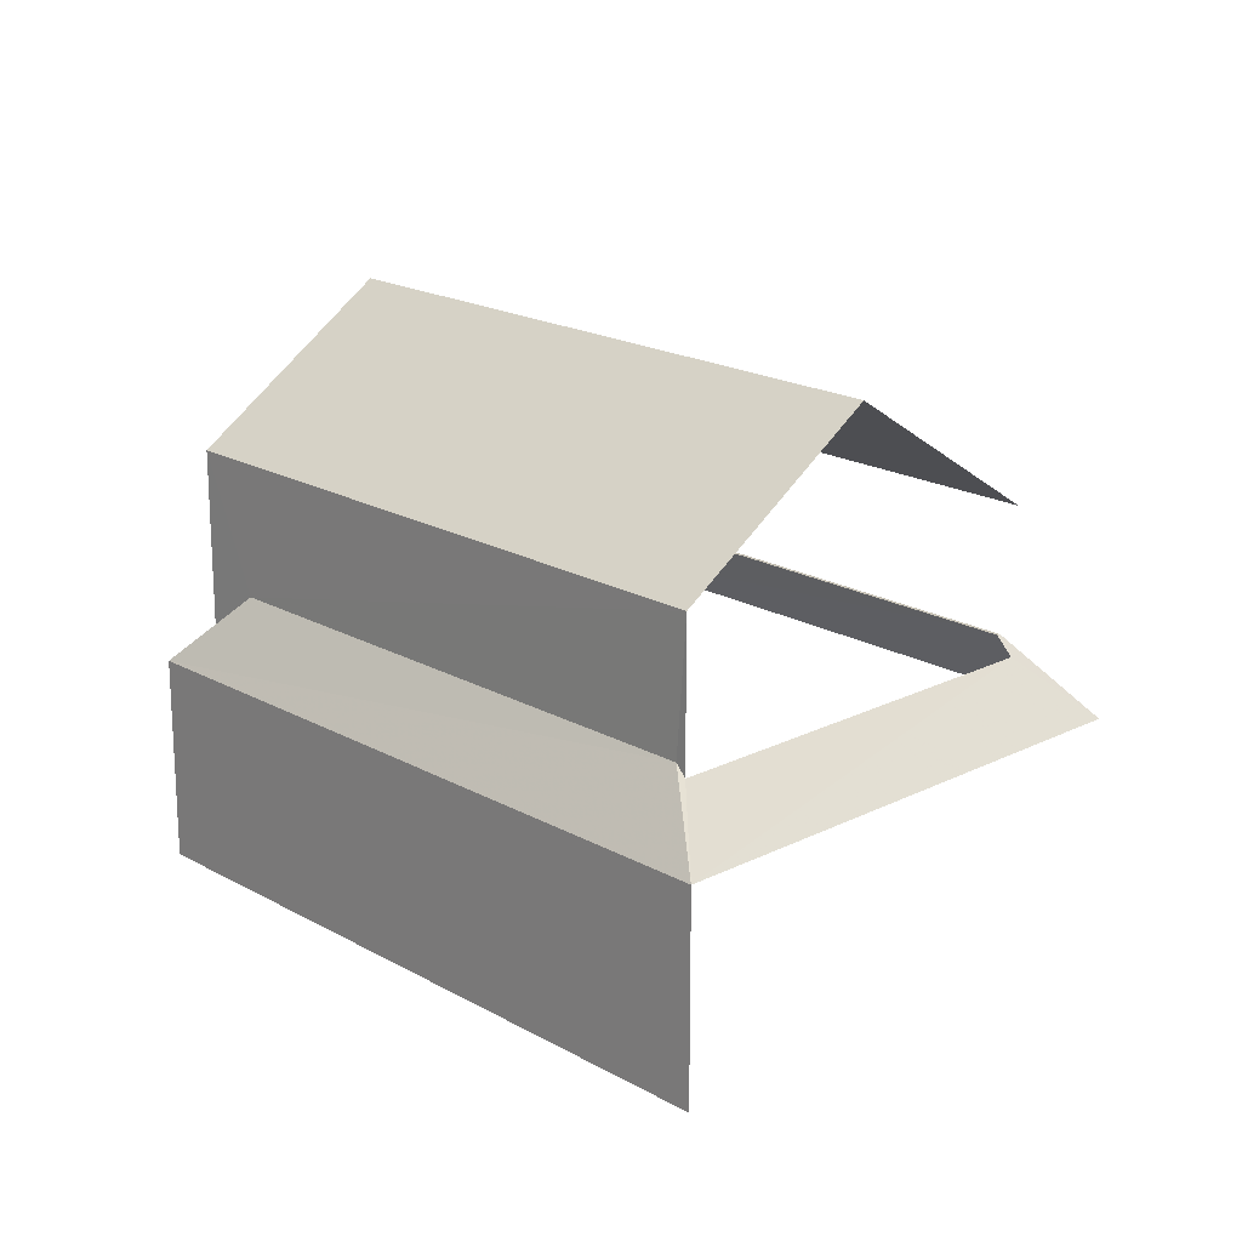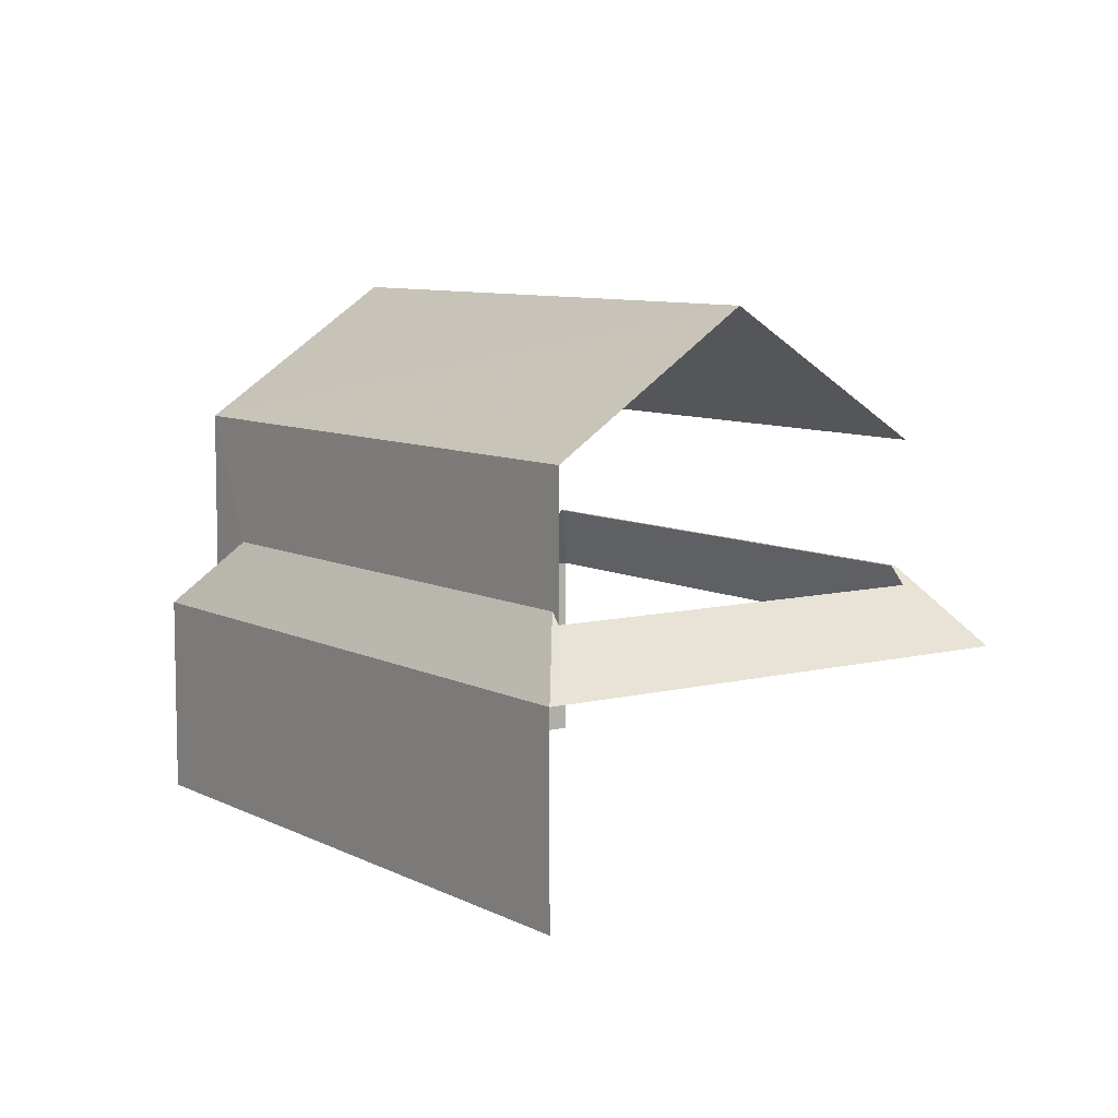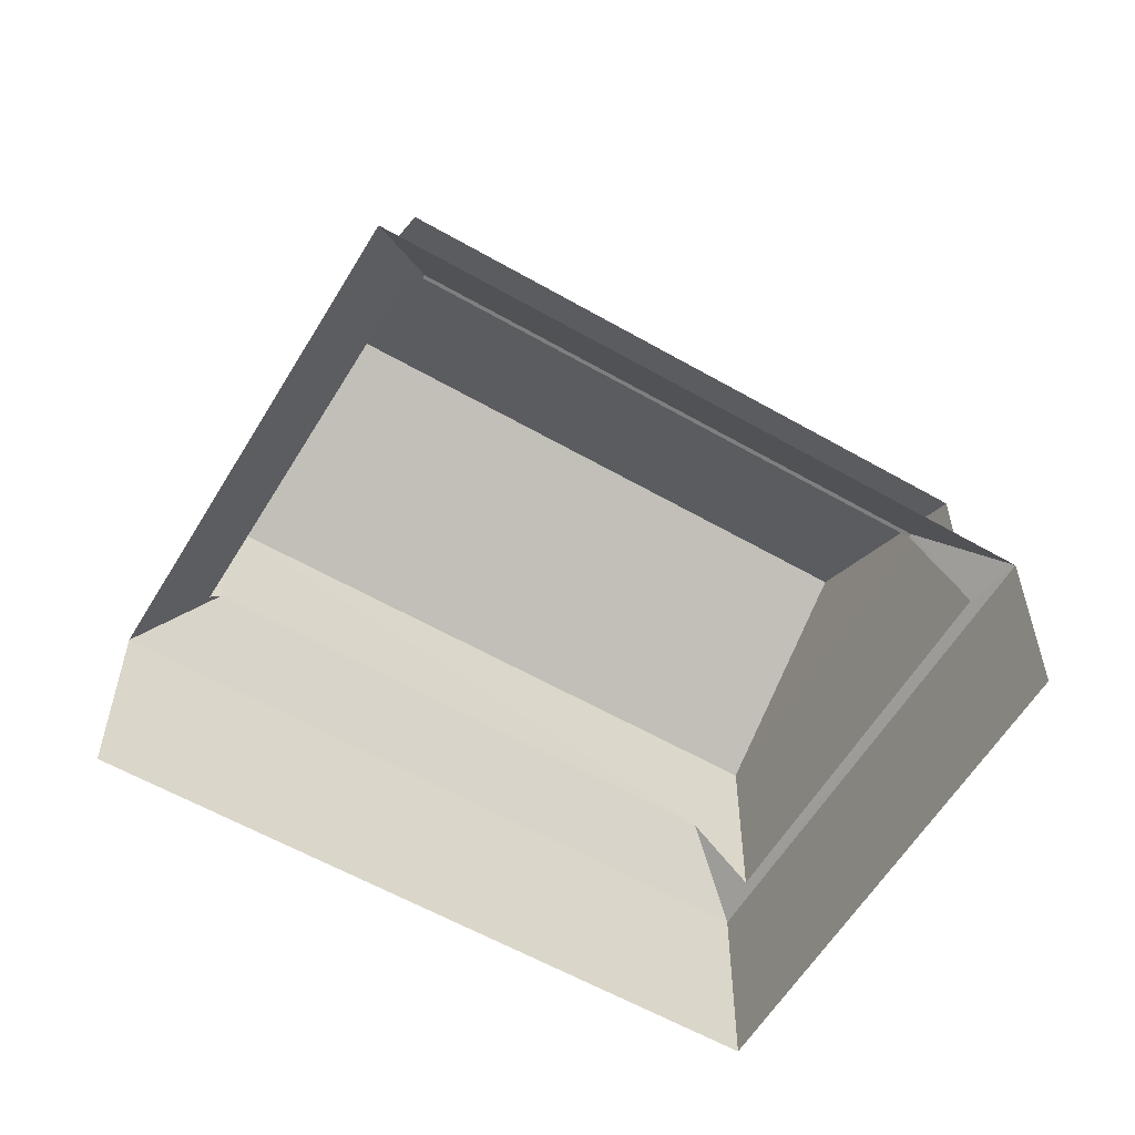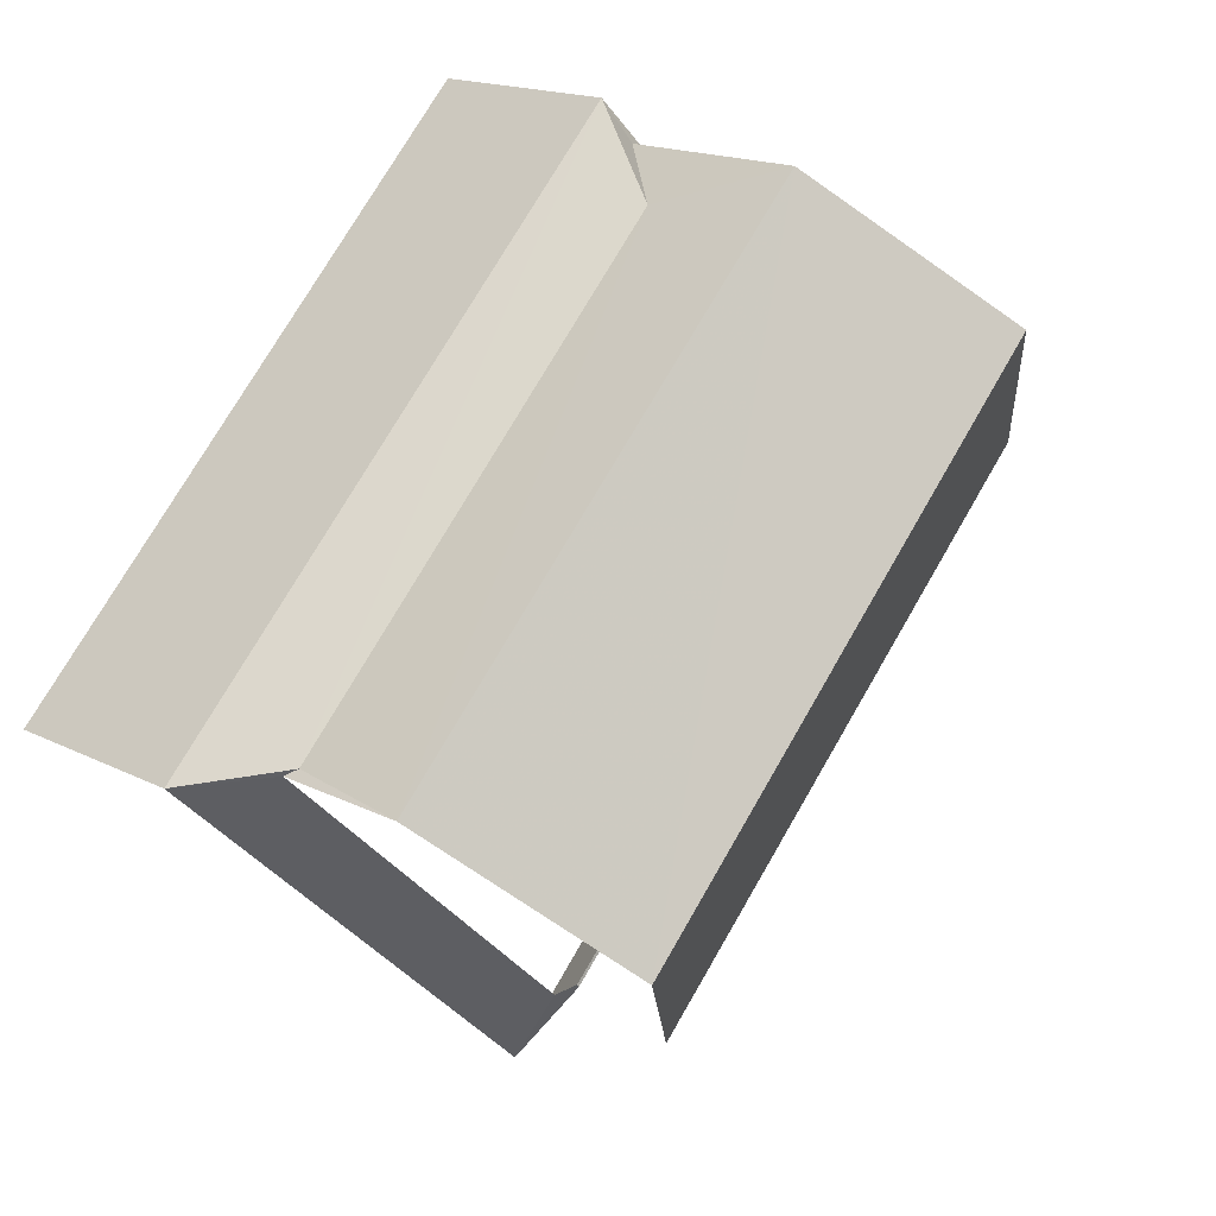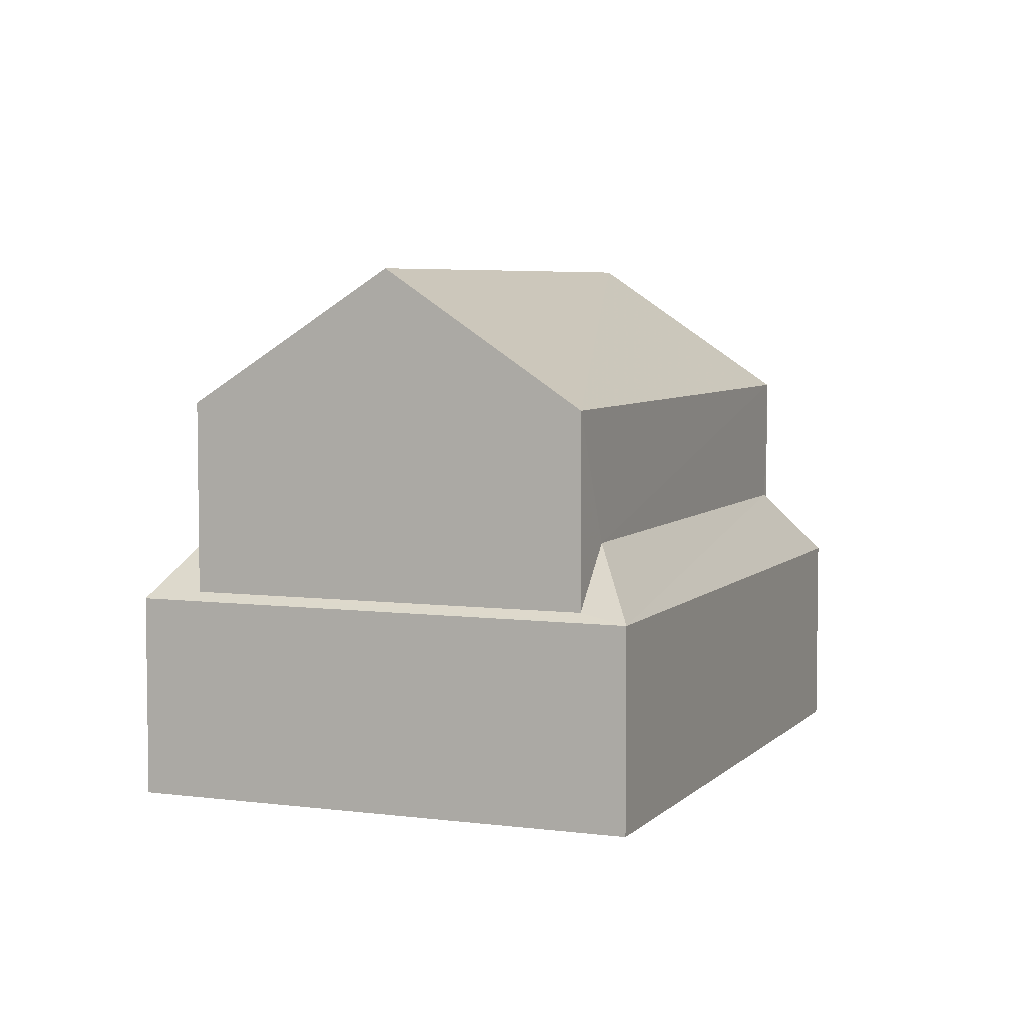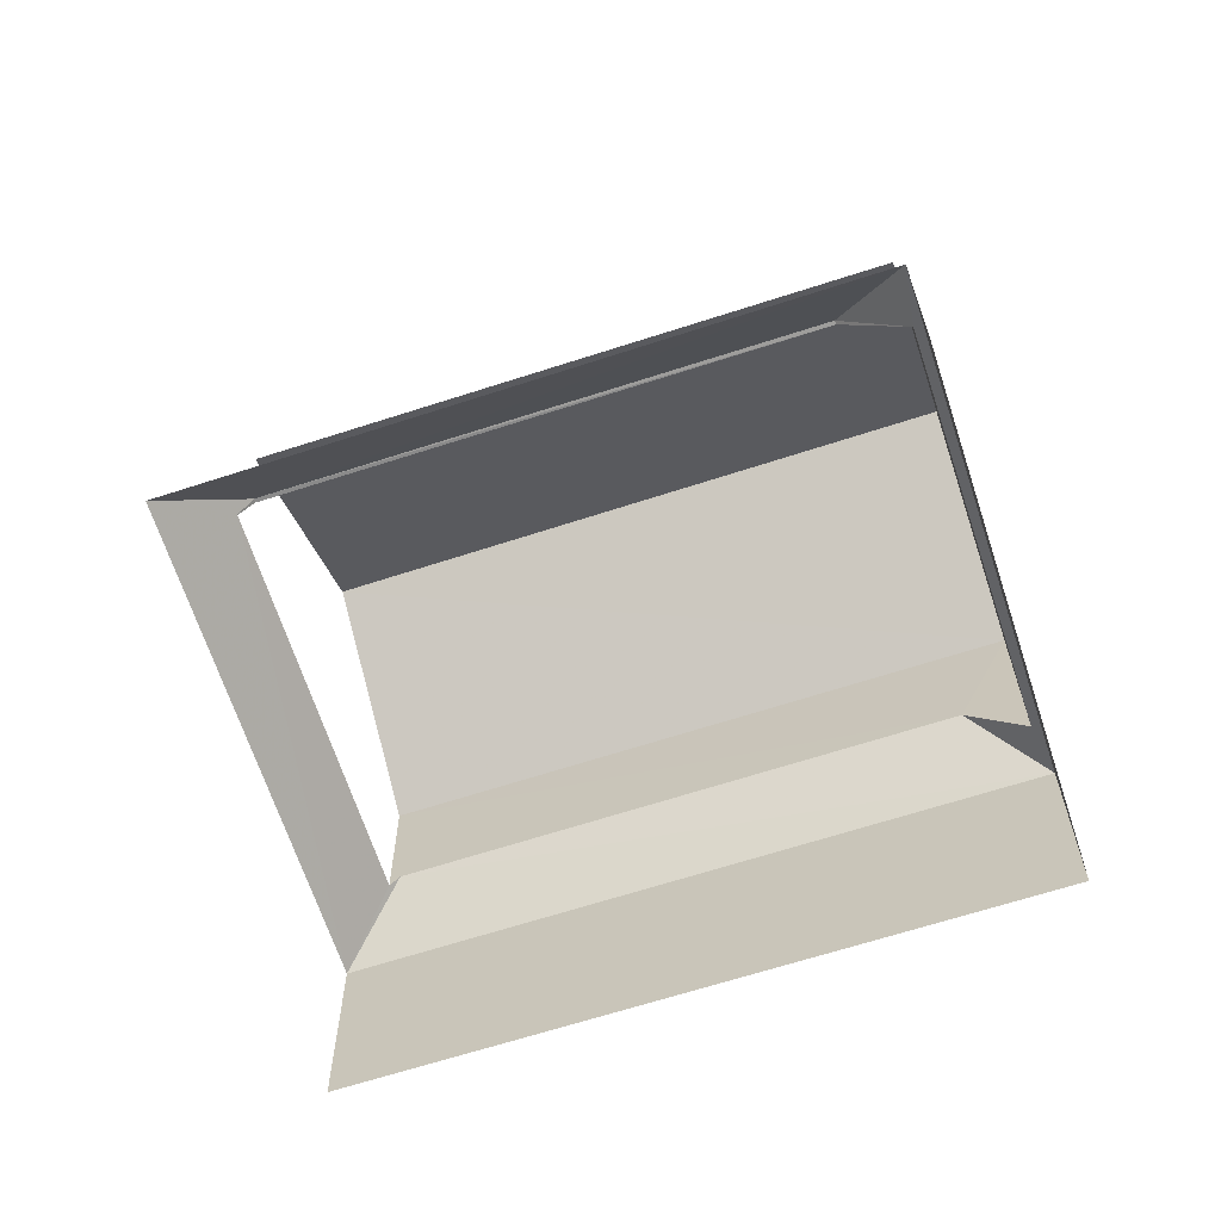
<metadata>
{"format":"obj","ext":"obj","renderer":"f3d","projection":"perspective","resolution":1024,"background":"white","views":[{"elev":19.3,"azim":-87.3,"up":"+Z"},{"elev":8.0,"azim":-79.1,"up":"+Z"},{"elev":-58.5,"azim":15.6,"up":"+Z"},{"elev":16.6,"azim":-44.0,"up":"+Y"},{"elev":5.5,"azim":158.4,"up":"+Z"},{"elev":-65.7,"azim":64.4,"up":"+Z"}]}
</metadata>
<code>
v -2.202e+05 -1.24e+05 37.31
v -2.202e+05 -1.24e+05 37.31
v -2.202e+05 -1.24e+05 37.31
v -2.202e+05 -1.24e+05 37.31
v -2.202e+05 -1.24e+05 41.85
v -2.202e+05 -1.24e+05 41.85
v -2.202e+05 -1.24e+05 40.75
v -2.202e+05 -1.24e+05 40.62
v -2.202e+05 -1.24e+05 40.75
v -2.202e+05 -1.24e+05 40.62
v -2.202e+05 -1.24e+05 41.75
v -2.202e+05 -1.24e+05 41.85
v -2.202e+05 -1.24e+05 41.85
v -2.202e+05 -1.24e+05 41.75
v -2.202e+05 -1.24e+05 40.62
v -2.202e+05 -1.24e+05 40.62
v -2.202e+05 -1.24e+05 43.9
v -2.202e+05 -1.24e+05 43.9
v -2.202e+05 -1.24e+05 46.09
v -2.202e+05 -1.24e+05 46.09
v -2.202e+05 -1.24e+05 41.57
v -2.202e+05 -1.24e+05 41.57
v -2.202e+05 -1.24e+05 43.9
v -2.202e+05 -1.24e+05 43.9
f 1 2 3
f 4 1 3
f 16 4 3
f 16 15 4
f 8 3 2
f 8 16 3
f 24 22 20
f 22 21 20
f 21 17 20
f 21 13 17
f 18 17 5
f 7 18 5
f 5 17 13
f 5 6 7
f 6 8 7
f 9 10 11
f 8 10 7
f 7 10 9
f 5 12 6
f 5 13 12
f 14 11 10
f 15 14 10
f 12 8 6
f 12 16 8
f 17 18 19
f 20 17 19
f 21 12 13
f 12 21 16
f 14 15 22
f 15 16 21
f 15 21 22
f 23 24 20
f 19 23 20
f 8 2 1
f 10 8 1
f 10 1 4
f 15 10 4
f 24 14 22
f 11 23 9
f 11 24 23
f 11 14 24
f 7 9 18
f 18 23 19
f 18 9 23

</code>
